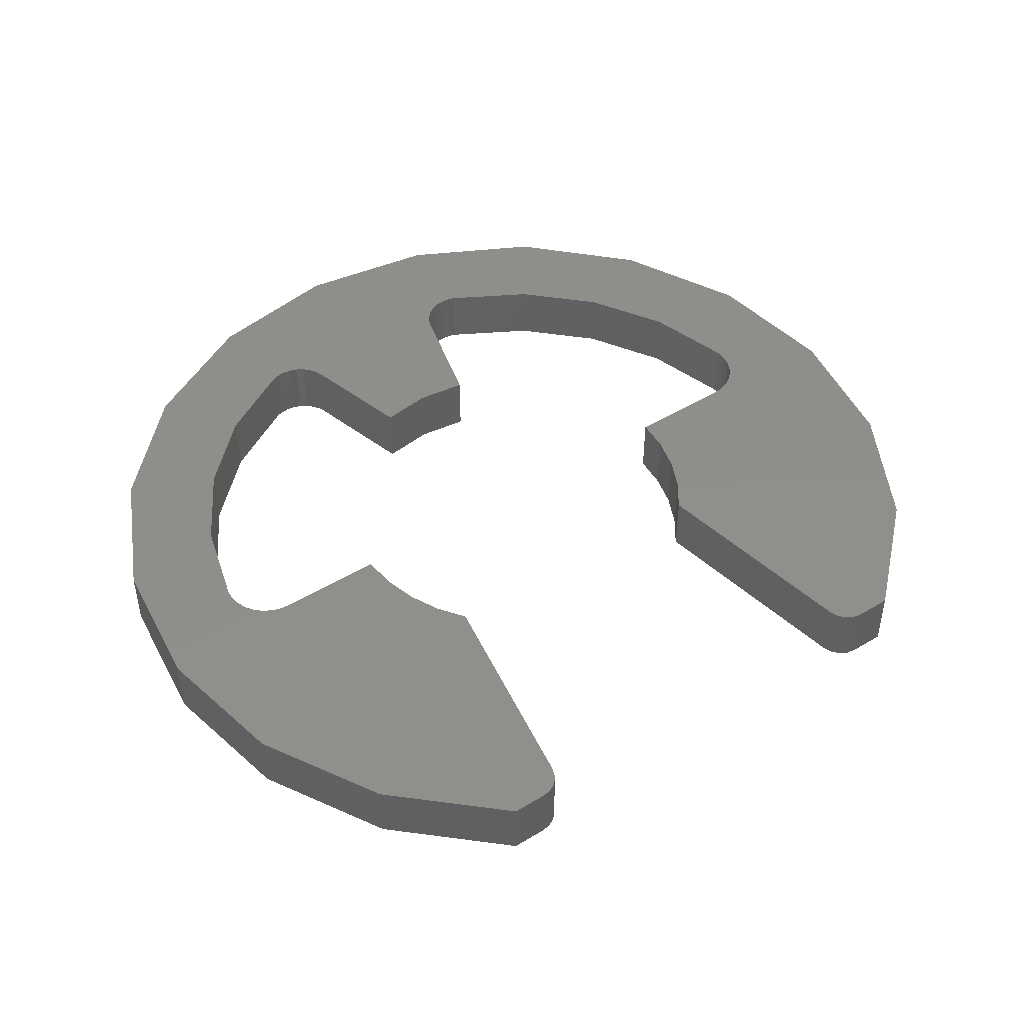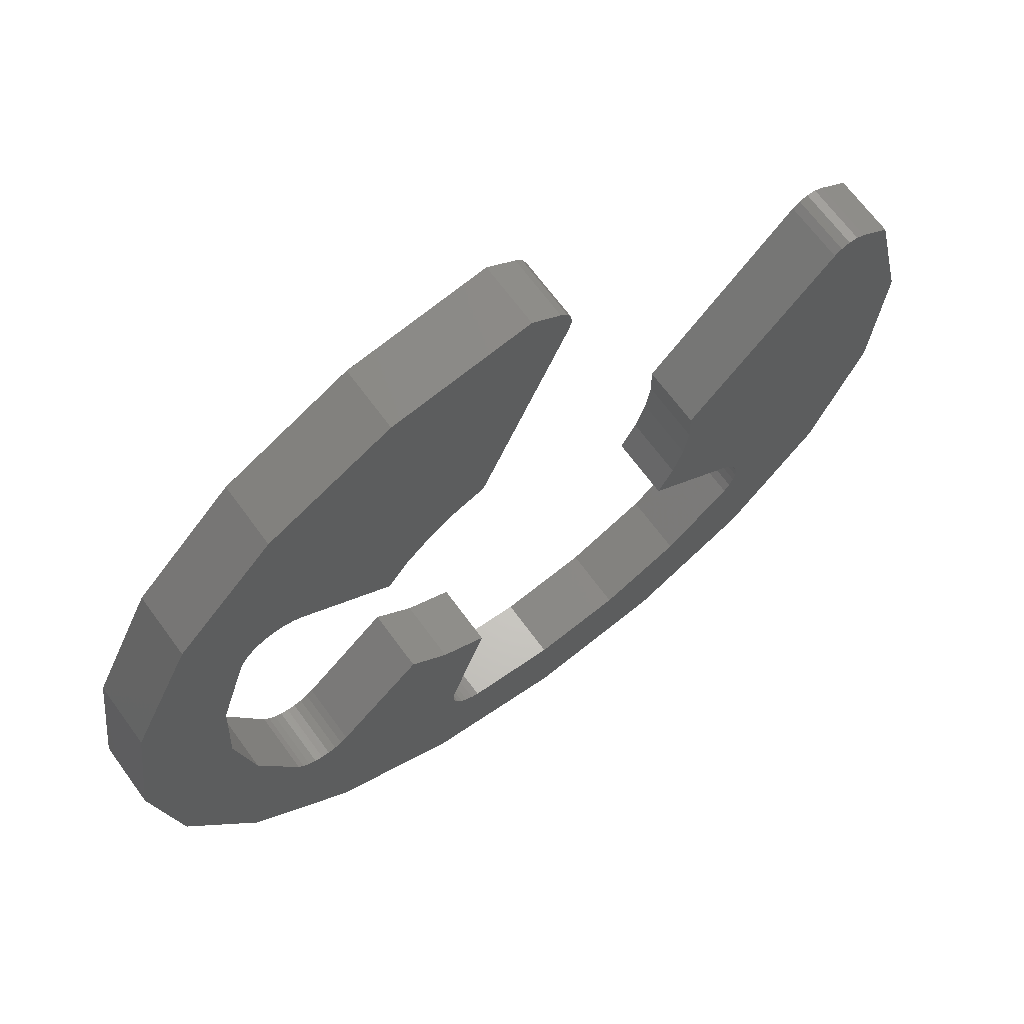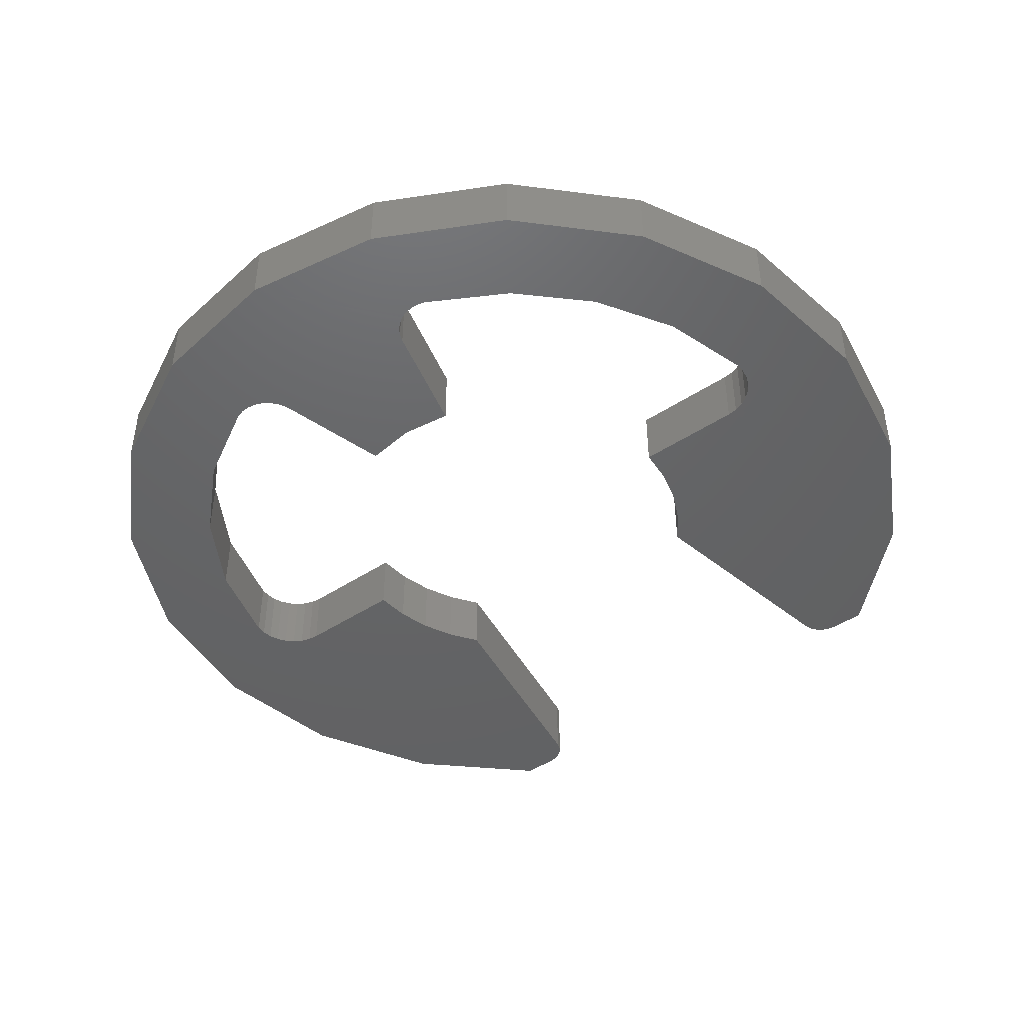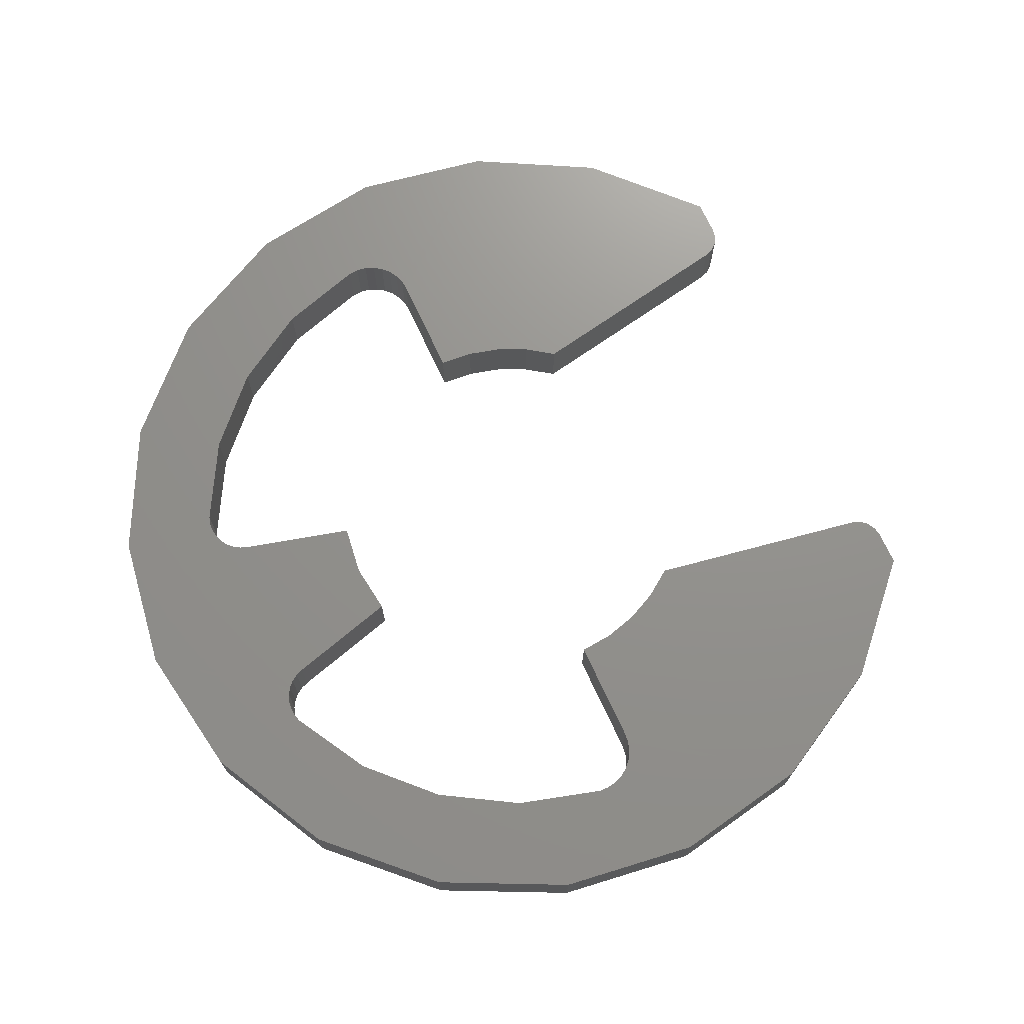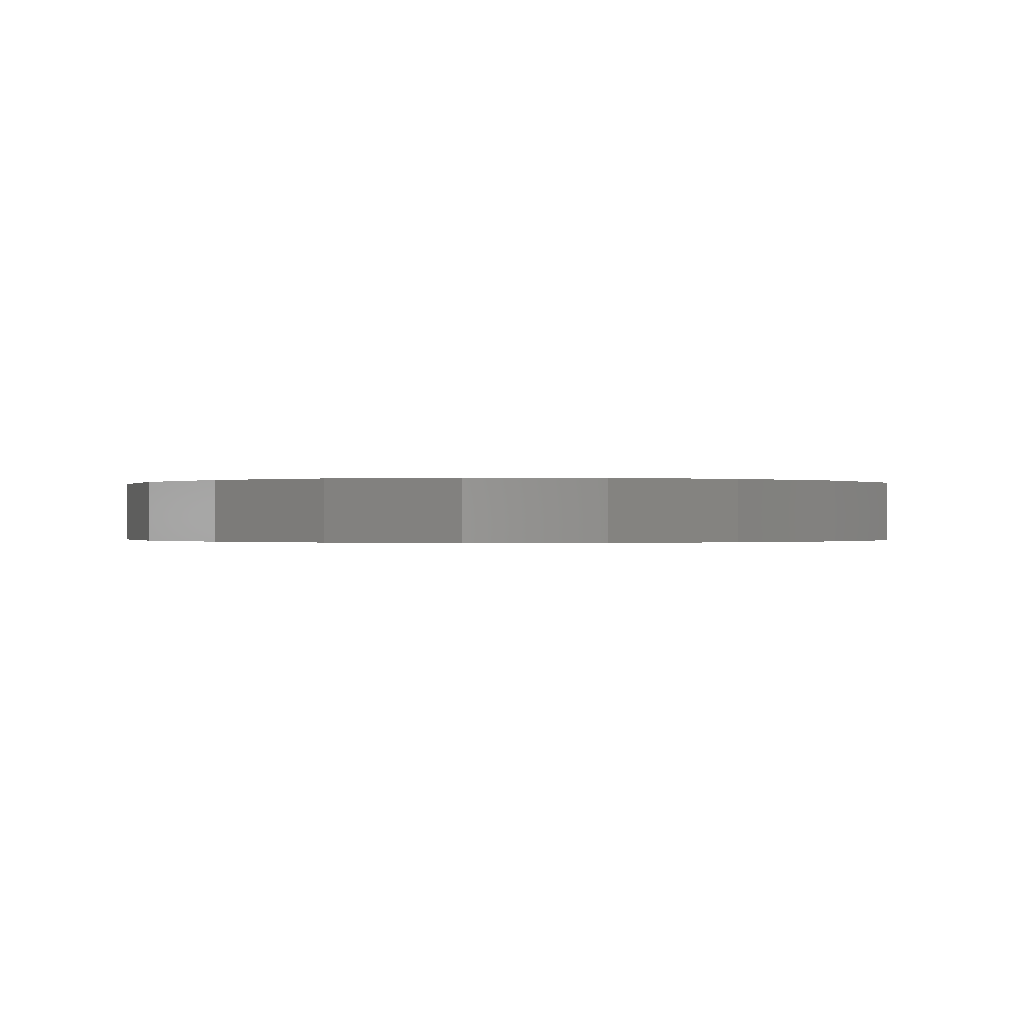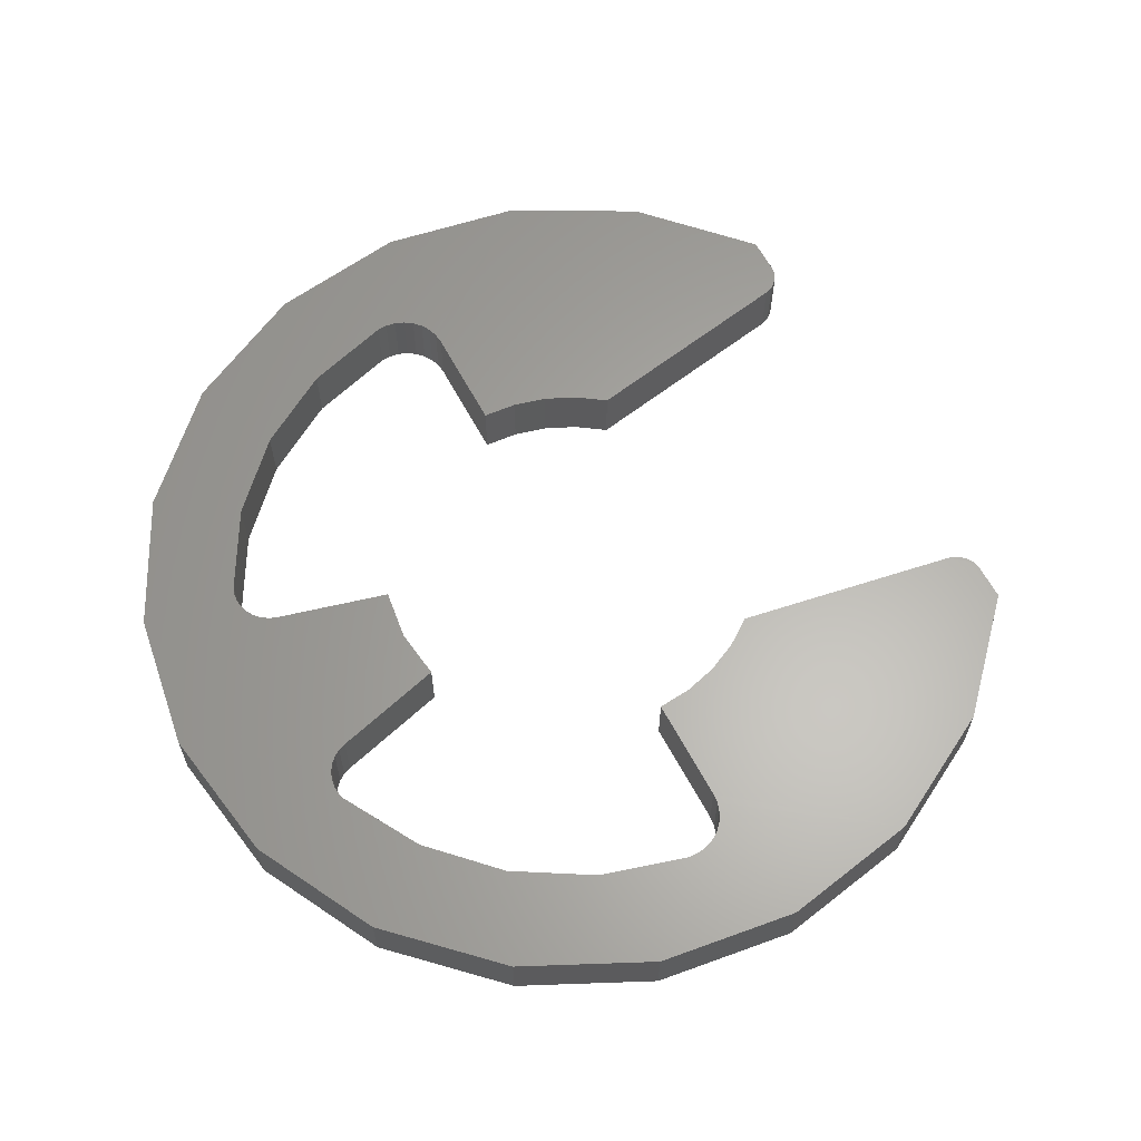
<metadata>
{"format":"stl","ext":"stl","renderer":"f3d","projection":"perspective","resolution":1024,"background":"white","views":[{"elev":47.2,"azim":-0.9,"up":"+Y"},{"elev":66.6,"azim":-36.0,"up":"+Z"},{"elev":-45.7,"azim":-109.3,"up":"+Y"},{"elev":71.7,"azim":-81.4,"up":"+Y"},{"elev":-0.2,"azim":-67.2,"up":"+Y"},{"elev":63.0,"azim":-84.6,"up":"+Y"}]}
</metadata>
<code>
# stl→obj: 148 verts, 324 faces
v -114.8 101.2 217.5
v -115.1 101.2 218.9
v -115.7 101.2 219
v -117.2 101.2 217.4
v -117.2 101.2 217.1
v -114.9 101.2 216.2
v -117.2 101.2 216.8
v -116.6 101.2 215.6
v -117.3 101.2 216.5
v -117.5 101.2 216.2
v -115.5 101.2 219.1
v -115.4 101.2 219
v -115.6 101.2 219.1
v -116.5 101.2 215.5
v -116.5 101.2 215.4
v -115.4 101.2 215
v -116.4 101.2 215.3
v -116.4 101.2 215.2
v -116.5 101.2 215.1
v -116.5 101.2 215
v -116.3 101.2 214
v -117.2 101.2 214.4
v -117.5 101.2 213.3
v -118 101.2 214.1
v -118.8 101.2 213
v -118.8 101.2 213.9
v -119.7 101.2 214
v -120.1 101.2 213.1
v -119.8 101.2 214
v -119.9 101.2 214.1
v -121.4 101.2 213.7
v -120 101.2 214.2
v -120 101.2 214.3
v -120 101.2 214.4
v -121.3 101.2 215.2
v -121.4 101.2 215.2
v -121.5 101.2 215.2
v -122.4 101.2 214.6
v -121.6 101.2 215.2
v -121.7 101.2 215.2
v -121.7 101.2 215.3
v -121.8 101.2 215.3
v -123 101.2 215.8
v -122.2 101.2 216.1
v -122.4 101.2 217
v -123.3 101.2 217.1
v -122.3 101.2 217.8
v -123.1 101.2 218.4
v -122.1 101.2 218.6
v -122.5 101.2 219.7
v -122 101.2 218.7
v -122 101.2 218.8
v -121.9 101.2 218.8
v -121.8 101.2 218.9
v -121.7 101.2 218.9
v -121.6 101.2 220.6
v -121.6 101.2 218.9
v -121.5 101.2 218.9
v -121.4 101.2 218.8
v -120.1 101.2 218.7
v -120.4 101.2 218.5
v -120.6 101.2 218.3
v -121.2 101.2 215.3
v -120 101.2 215.7
v -119.6 101.2 215.5
v -120.4 101.2 216
v -119.8 101.2 218.9
v -120.4 101.2 221.3
v -119.5 101.2 219
v -118.7 101.2 221
v -119.1 101.2 221.5
v -118.8 101.2 221.3
v -118.7 101.2 221.1
v -118.7 101.2 221.2
v -115.1 101.8 218.9
v -115.4 101.8 219
v -119.1 101.8 221.5
v -120.4 101.8 221.3
v -121.6 101.8 220.6
v -122.5 101.8 219.7
v -123.1 101.8 218.4
v -123.3 101.8 217.1
v -123 101.8 215.8
v -122.4 101.8 214.6
v -121.4 101.8 213.7
v -120.1 101.8 213.1
v -118.8 101.8 213
v -117.5 101.8 213.3
v -116.3 101.8 214
v -115.4 101.8 215
v -114.9 101.8 216.2
v -114.8 101.8 217.5
v -122.2 101.8 216.1
v -122.4 101.8 217
v -121.8 101.8 215.3
v -121.7 101.8 215.3
v -121.7 101.8 215.2
v -121.6 101.8 215.2
v -121.5 101.8 215.2
v -121.4 101.8 215.2
v -121.3 101.8 215.2
v -120 101.8 214.4
v -120 101.8 214.3
v -120 101.8 214.2
v -119.9 101.8 214.1
v -119.8 101.8 214
v -119.7 101.8 214
v -118.8 101.8 213.9
v -118 101.8 214.1
v -117.2 101.8 214.4
v -116.5 101.8 215
v -116.5 101.8 215.1
v -116.4 101.8 215.2
v -116.4 101.8 215.3
v -116.5 101.8 215.4
v -116.5 101.8 215.5
v -116.6 101.8 215.6
v -117.2 101.8 216.8
v -117.3 101.8 216.5
v -117.5 101.8 216.2
v -122.3 101.8 217.8
v -121.2 101.8 215.3
v -120 101.8 215.7
v -120.4 101.8 216
v -119.6 101.8 215.5
v -117.2 101.8 217.1
v -117.2 101.8 217.4
v -115.7 101.8 219
v -115.6 101.8 219.1
v -115.5 101.8 219.1
v -122.1 101.8 218.6
v -122 101.8 218.7
v -122 101.8 218.8
v -121.5 101.8 218.9
v -121.6 101.8 218.9
v -121.4 101.8 218.8
v -120.1 101.8 218.7
v -120.4 101.8 218.5
v -120.6 101.8 218.3
v -119.8 101.8 218.9
v -119.5 101.8 219
v -118.7 101.8 221
v -118.8 101.8 221.3
v -118.7 101.8 221.2
v -118.7 101.8 221.1
v -121.7 101.8 218.9
v -121.8 101.8 218.9
v -121.9 101.8 218.8
f 1 2 3
f 4 1 3
f 4 5 1
f 1 5 6
f 6 5 7
f 8 7 9
f 10 8 9
f 11 11 12
f 12 11 13
f 3 12 13
f 3 2 12
f 7 8 6
f 6 8 8
f 14 6 8
f 14 15 6
f 6 15 16
f 16 15 17
f 18 16 17
f 18 19 16
f 16 19 19
f 20 16 19
f 20 21 16
f 20 22 21
f 21 22 23
f 23 22 24
f 25 24 26
f 27 25 26
f 27 28 25
f 27 29 28
f 28 29 29
f 30 28 29
f 30 30 28
f 28 30 31
f 31 30 32
f 33 31 32
f 33 34 31
f 31 34 35
f 36 31 35
f 36 37 31
f 31 37 37
f 38 37 39
f 40 38 39
f 40 41 38
f 38 41 42
f 43 42 44
f 45 43 44
f 45 46 43
f 45 47 46
f 46 47 48
f 48 47 49
f 50 49 51
f 52 50 51
f 52 53 50
f 50 53 54
f 55 50 54
f 55 56 50
f 55 57 56
f 56 57 58
f 59 56 58
f 59 60 56
f 59 61 60
f 59 62 61
f 35 34 63
f 63 34 34
f 64 34 65
f 64 63 34
f 64 66 63
f 60 67 56
f 56 67 68
f 68 67 69
f 70 68 69
f 70 71 68
f 70 72 71
f 70 73 72
f 72 73 74
f 74 72 74
f 50 48 49
f 43 38 42
f 38 31 37
f 25 23 24
f 75 76 2
f 2 76 12
f 77 78 71
f 71 78 68
f 68 78 79
f 56 79 80
f 50 80 81
f 48 81 82
f 46 82 83
f 43 83 84
f 38 84 85
f 31 85 86
f 28 86 87
f 25 87 88
f 23 88 89
f 21 89 90
f 16 90 91
f 6 91 92
f 1 92 75
f 2 1 75
f 1 6 92
f 6 16 91
f 16 21 90
f 21 23 89
f 23 25 88
f 25 28 87
f 28 31 86
f 31 38 85
f 38 43 84
f 43 46 83
f 46 48 82
f 48 50 81
f 50 56 80
f 56 68 79
f 93 83 94
f 93 95 83
f 83 95 84
f 84 95 96
f 97 84 96
f 97 98 84
f 84 98 99
f 85 99 99
f 100 85 99
f 100 101 85
f 85 101 102
f 103 85 102
f 103 104 85
f 85 104 105
f 86 105 105
f 106 86 105
f 106 106 86
f 86 106 107
f 87 107 108
f 109 87 108
f 109 88 87
f 109 110 88
f 88 110 89
f 89 110 111
f 90 111 112
f 112 90 112
f 112 113 90
f 90 113 114
f 115 90 114
f 115 91 90
f 115 116 91
f 91 116 117
f 117 91 117
f 117 118 91
f 117 119 118
f 117 120 119
f 94 82 121
f 94 83 82
f 102 101 102
f 102 101 122
f 123 122 124
f 123 102 122
f 123 125 102
f 118 126 91
f 91 126 92
f 92 126 127
f 128 92 127
f 128 75 92
f 128 76 75
f 128 129 76
f 76 129 130
f 130 76 130
f 90 89 111
f 87 86 107
f 86 85 105
f 85 84 99
f 82 81 121
f 121 81 131
f 131 81 80
f 132 80 133
f 132 131 80
f 134 135 79
f 136 79 137
f 138 136 137
f 138 139 136
f 137 79 140
f 140 79 78
f 141 78 142
f 141 140 78
f 78 77 142
f 142 77 143
f 144 142 143
f 144 144 142
f 142 144 145
f 136 134 79
f 135 146 79
f 79 146 80
f 80 146 147
f 148 80 147
f 148 133 80
f 95 93 42
f 42 93 44
f 44 93 94
f 45 94 121
f 47 121 131
f 49 47 131
f 47 45 121
f 45 44 94
f 122 101 63
f 63 101 35
f 35 101 100
f 36 100 99
f 37 99 99
f 37 99 98
f 39 98 97
f 40 97 96
f 41 96 95
f 42 41 95
f 41 40 96
f 40 39 97
f 39 37 98
f 37 37 99
f 37 36 99
f 36 35 100
f 63 66 122
f 122 66 124
f 125 123 65
f 65 123 64
f 64 123 124
f 66 64 124
f 102 125 34
f 34 125 65
f 34 34 102
f 102 34 102
f 102 34 33
f 103 33 32
f 104 32 30
f 105 30 30
f 105 30 29
f 106 29 29
f 106 29 107
f 106 106 29
f 29 27 107
f 106 105 29
f 105 105 30
f 105 104 30
f 104 103 32
f 103 102 33
f 27 26 107
f 107 26 108
f 108 26 24
f 109 24 22
f 110 22 20
f 111 110 20
f 110 109 22
f 109 108 24
f 20 19 111
f 111 19 112
f 112 19 19
f 112 19 18
f 113 18 17
f 114 17 15
f 115 15 14
f 116 14 8
f 117 8 117
f 117 116 8
f 8 8 117
f 116 115 14
f 115 114 15
f 114 113 17
f 113 112 18
f 112 112 19
f 10 120 8
f 8 120 117
f 127 126 4
f 4 126 5
f 5 126 118
f 7 118 119
f 9 119 10
f 9 7 119
f 119 120 10
f 7 5 118
f 3 128 4
f 4 128 127
f 3 13 128
f 128 13 129
f 129 13 11
f 130 11 11
f 130 11 12
f 76 130 12
f 130 130 11
f 130 129 11
f 49 131 51
f 51 131 132
f 133 51 132
f 133 52 51
f 133 148 52
f 52 148 53
f 53 148 147
f 54 147 146
f 55 146 135
f 57 135 134
f 58 134 136
f 59 58 136
f 58 57 134
f 57 55 135
f 55 54 146
f 54 53 147
f 59 136 62
f 62 136 139
f 62 139 61
f 61 139 138
f 137 61 138
f 137 60 61
f 137 140 60
f 60 140 67
f 67 140 141
f 69 67 141
f 69 141 70
f 70 141 142
f 142 145 70
f 70 145 73
f 73 145 144
f 74 144 144
f 74 144 143
f 72 74 143
f 74 74 144
f 74 73 144
f 71 72 77
f 77 72 143

</code>
